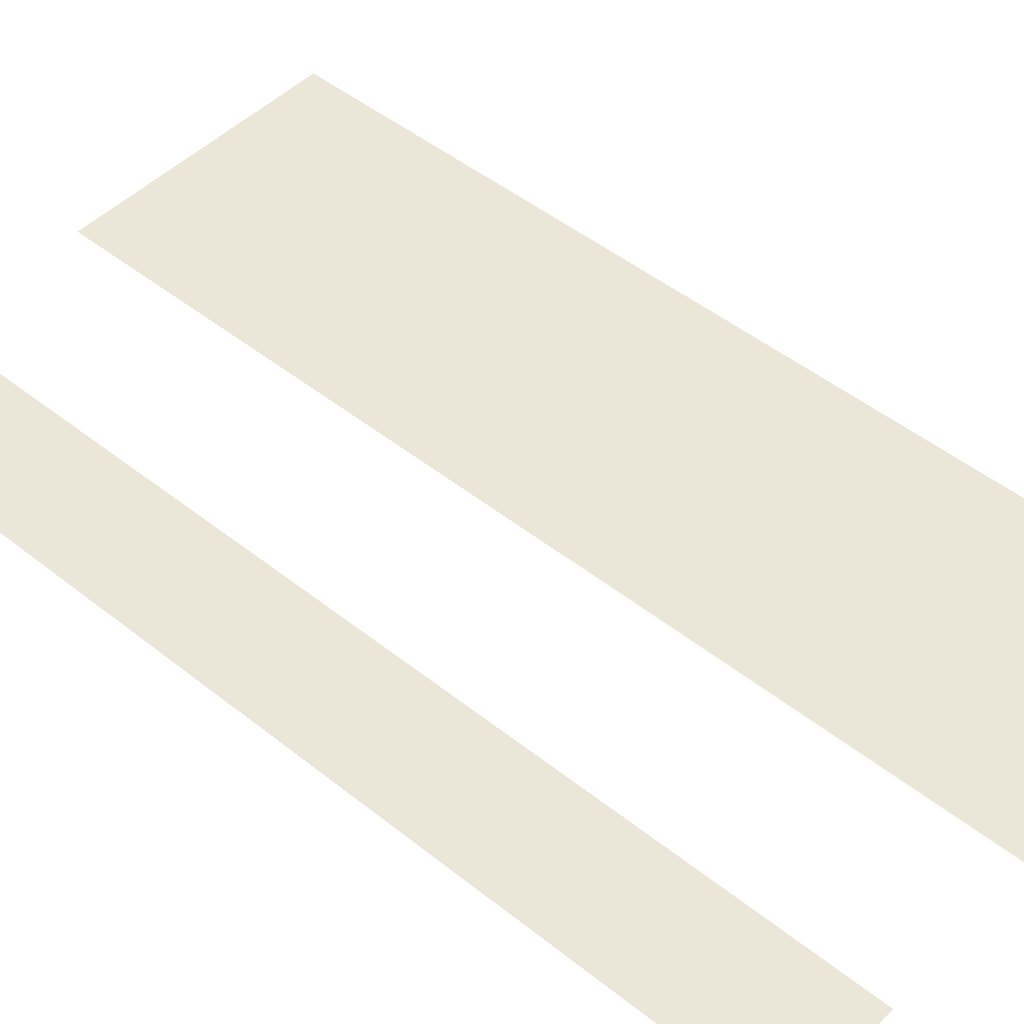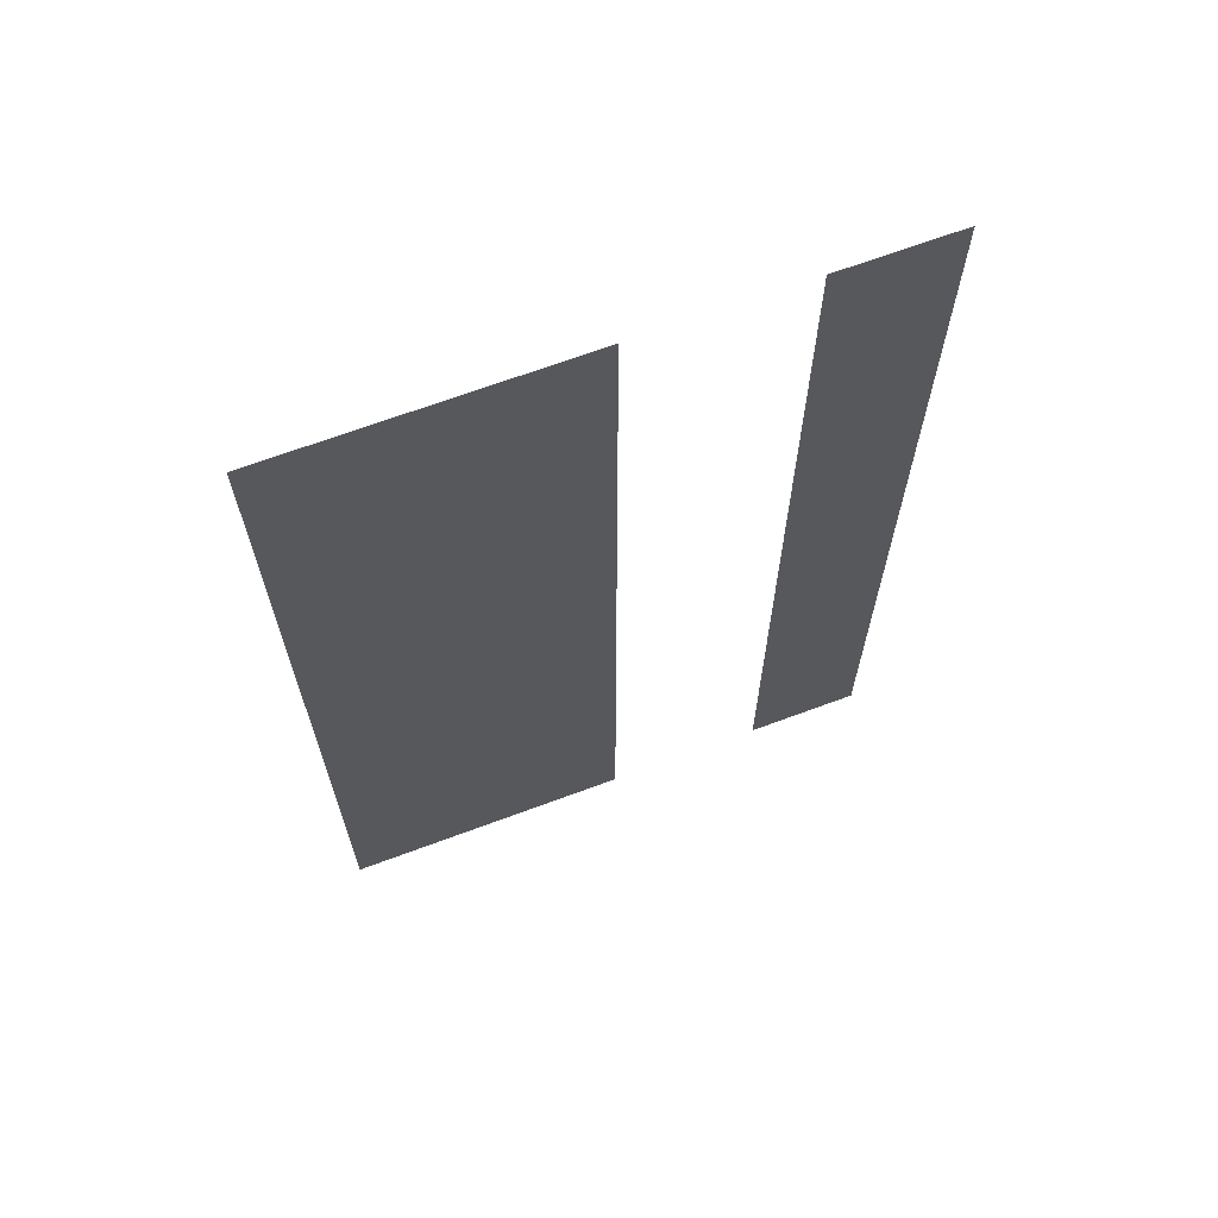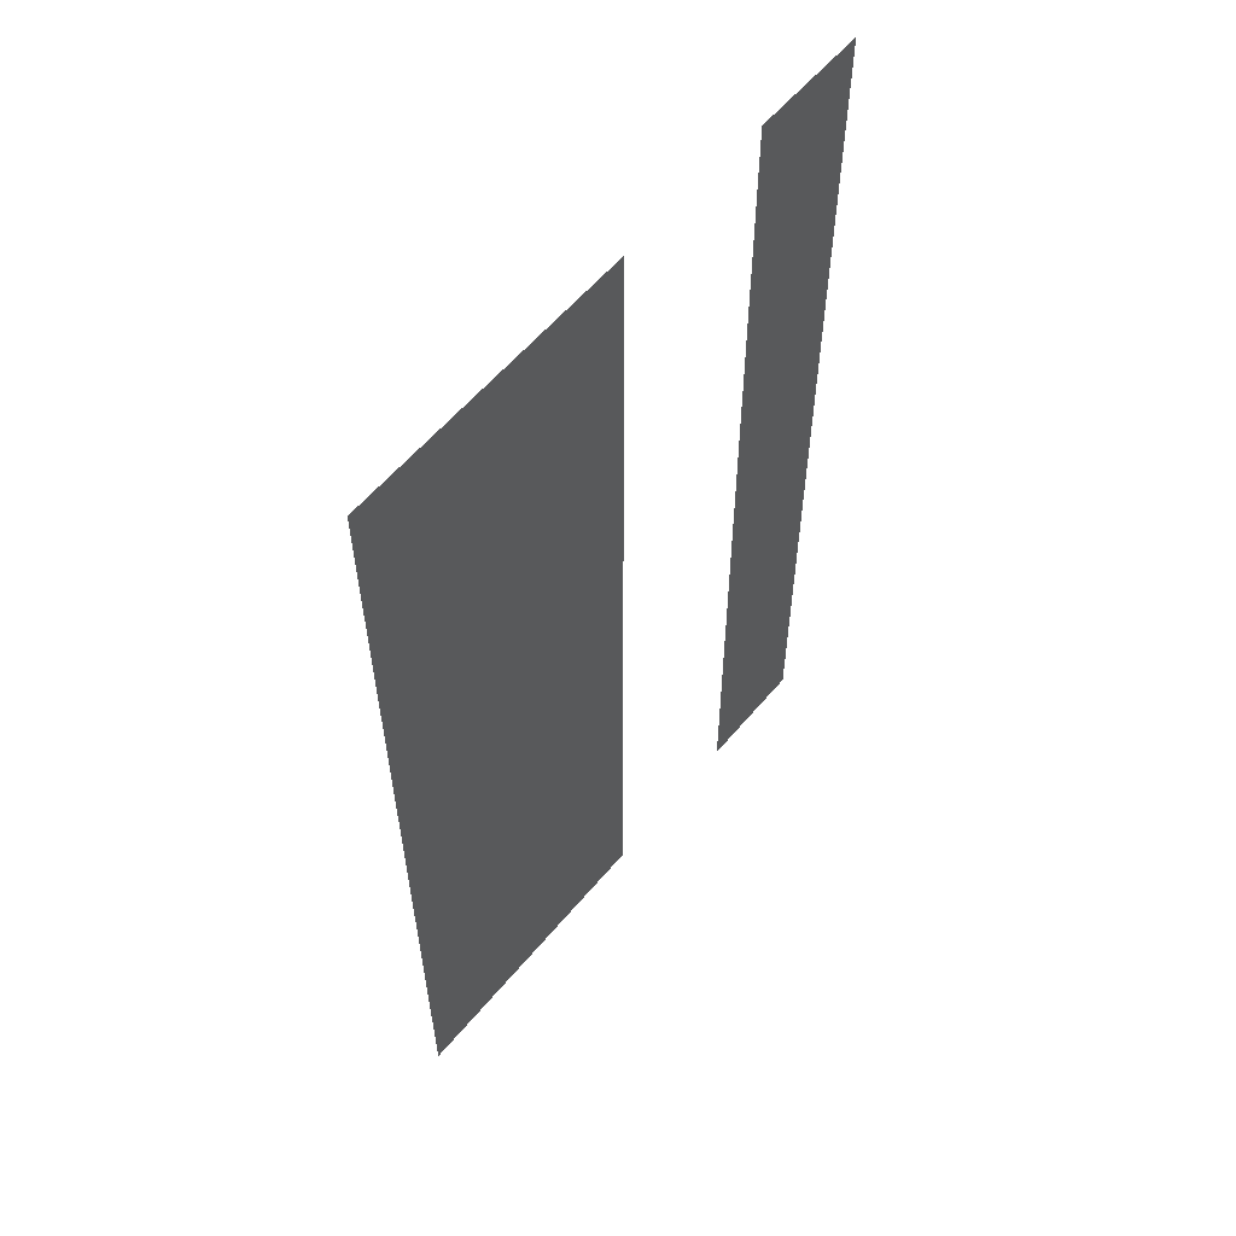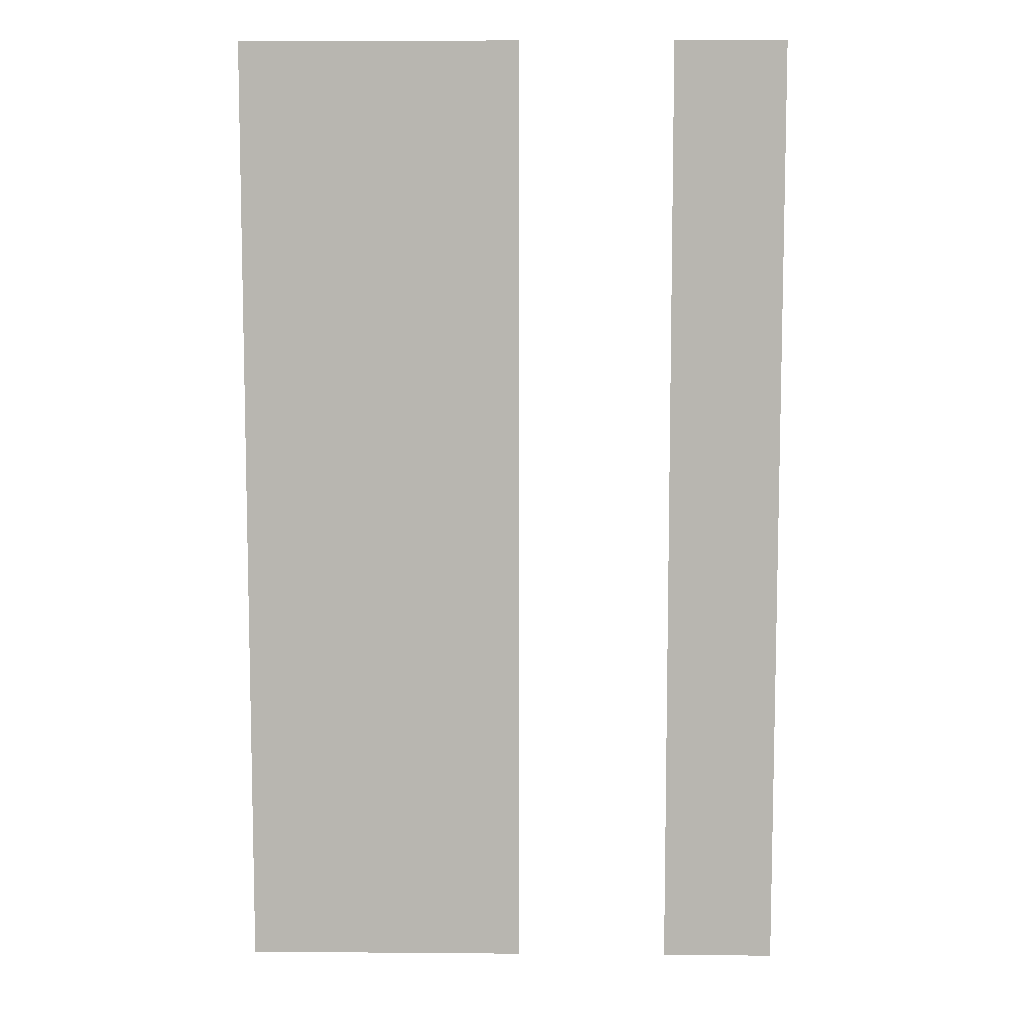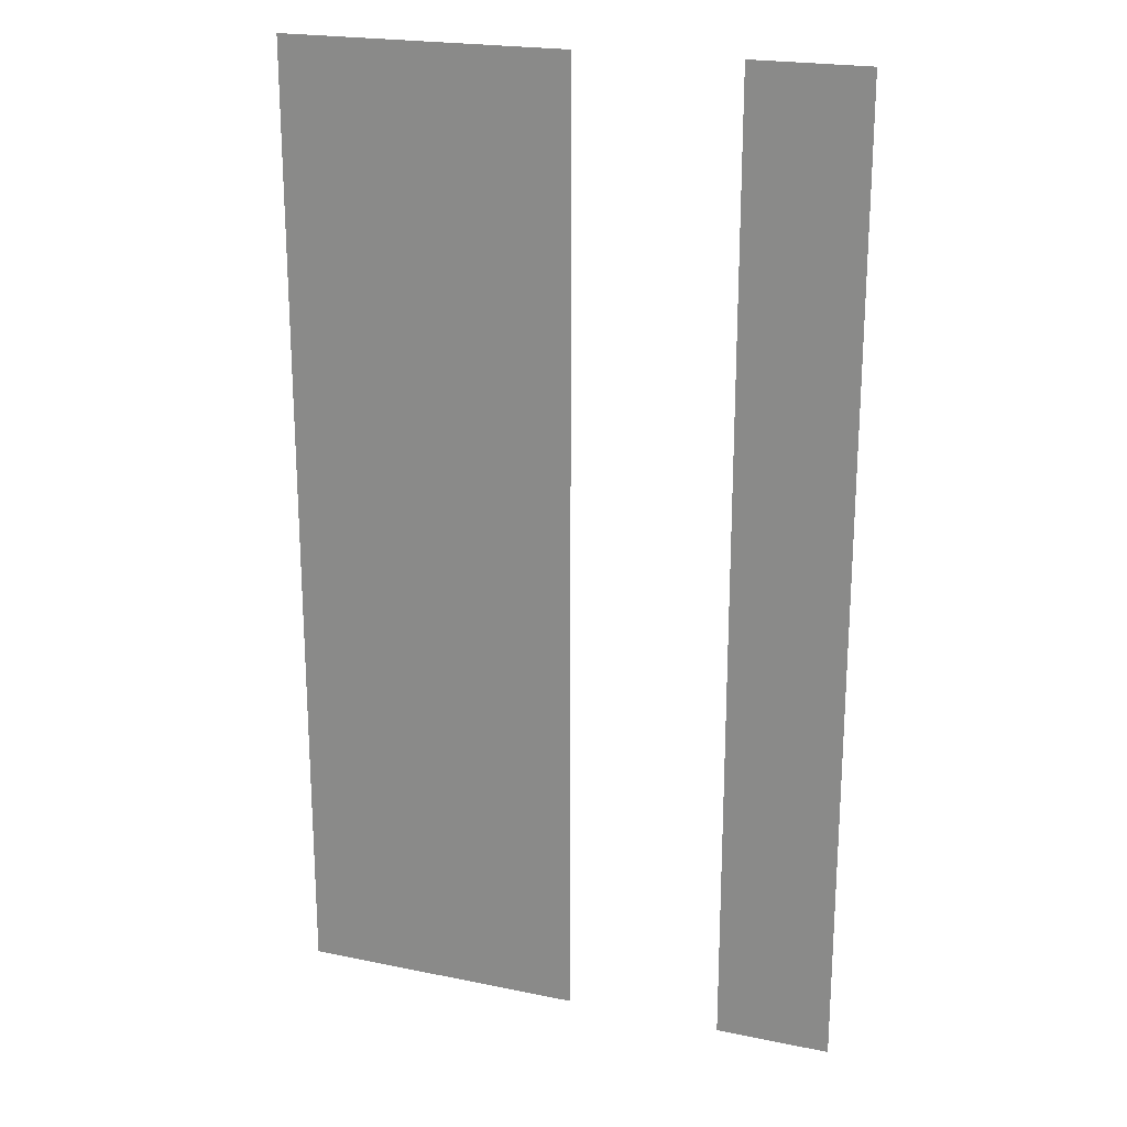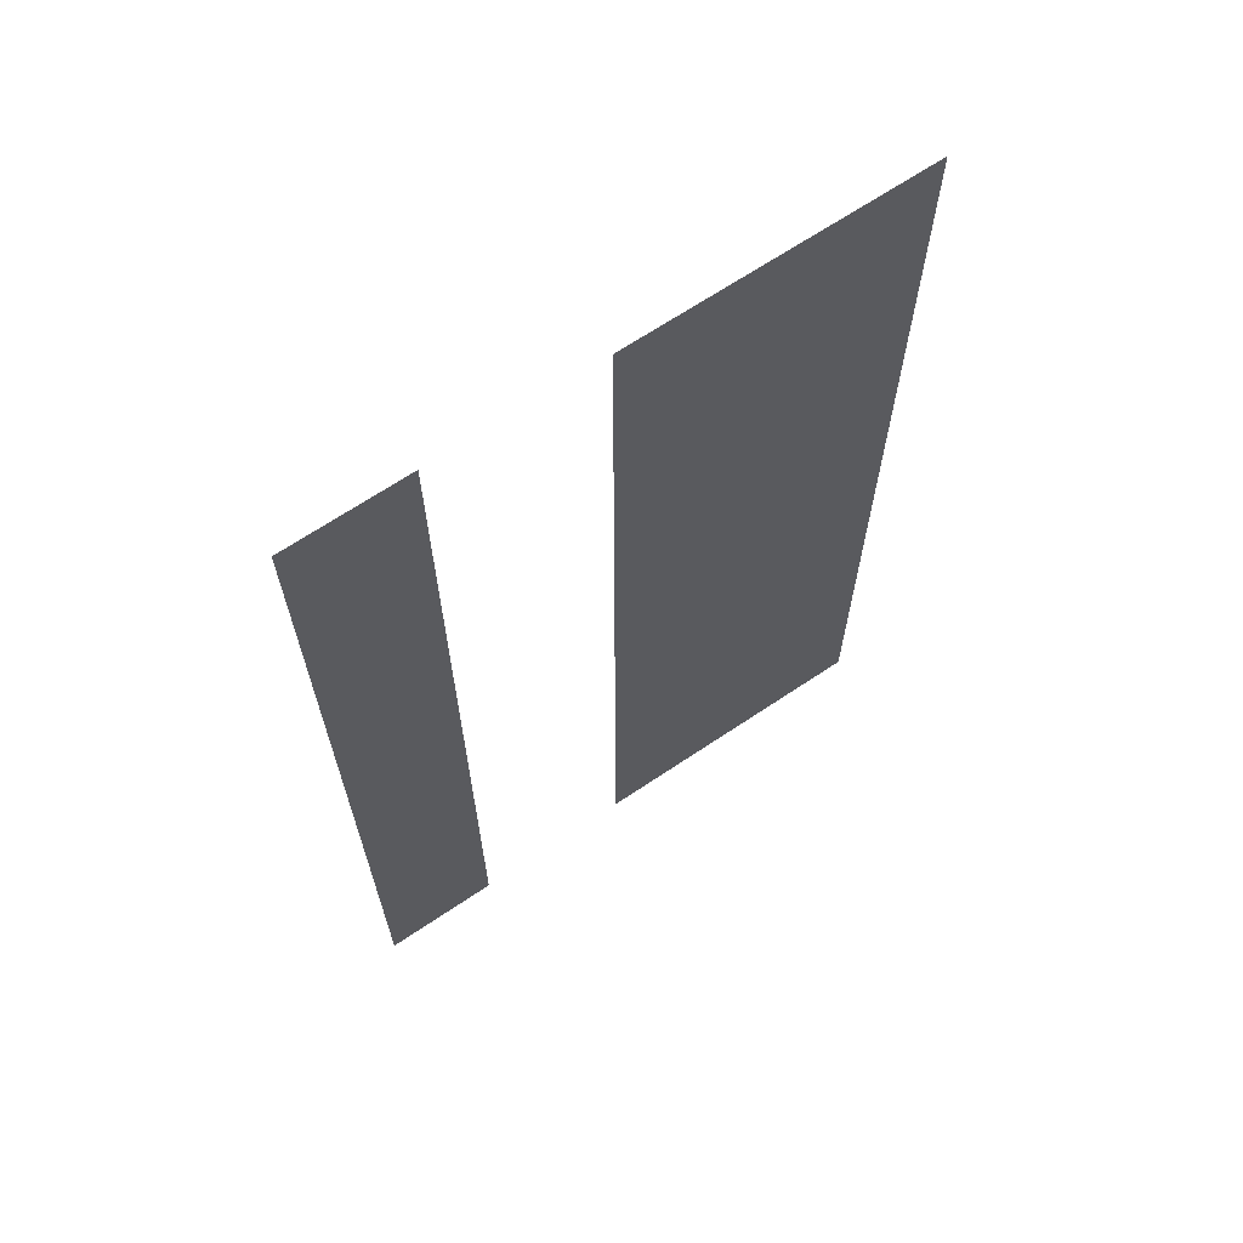
<metadata>
{"format":"obj","ext":"obj","renderer":"f3d","projection":"perspective","resolution":1024,"background":"white","views":[{"elev":48.9,"azim":-48.6,"up":"+Z"},{"elev":67.7,"azim":161.0,"up":"+Y"},{"elev":58.8,"azim":131.1,"up":"+Y"},{"elev":8.4,"azim":-177.3,"up":"+Y"},{"elev":21.5,"azim":-158.6,"up":"+Y"},{"elev":67.3,"azim":-32.5,"up":"+Y"}]}
</metadata>
<code>
o fh3-doors-front-standard-x-glass
v 20.09 8.67 -206.8
v 21.77 8.67 -206.9
v 21.77 2.99 -206.9
v 20.09 2.99 -206.8
v 18.5 8.67 -206.8
v 19.17 8.67 -206.8
v 19.17 2.99 -206.8
v 18.5 2.99 -206.8
f 1 2 3 4
f 5 6 7 8

</code>
